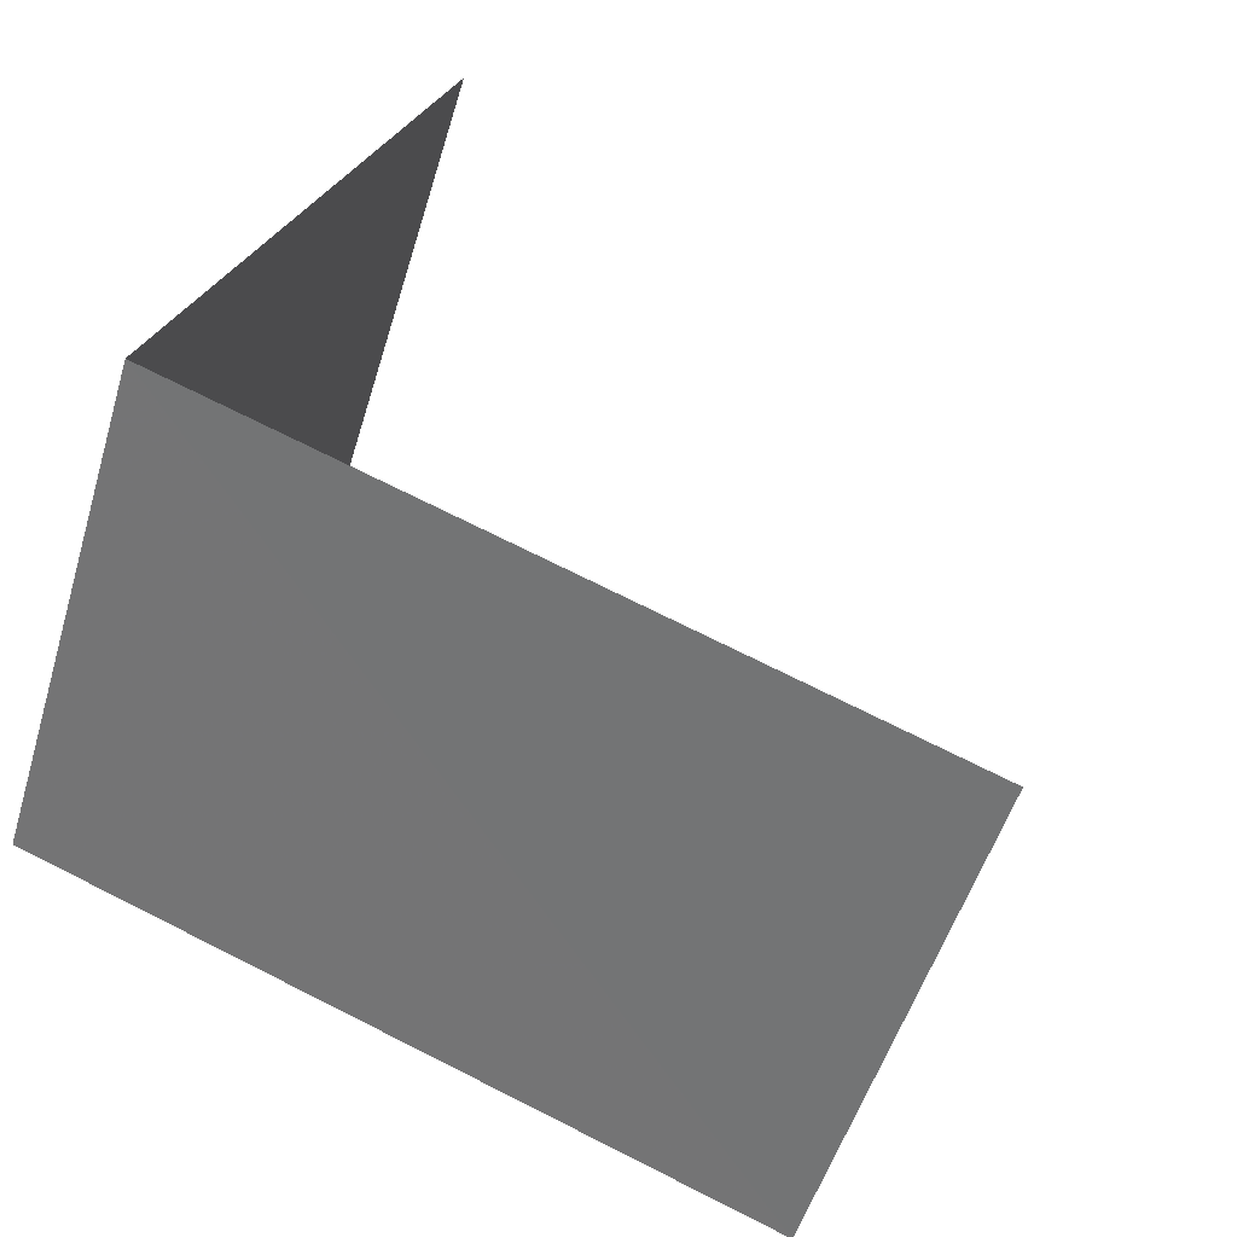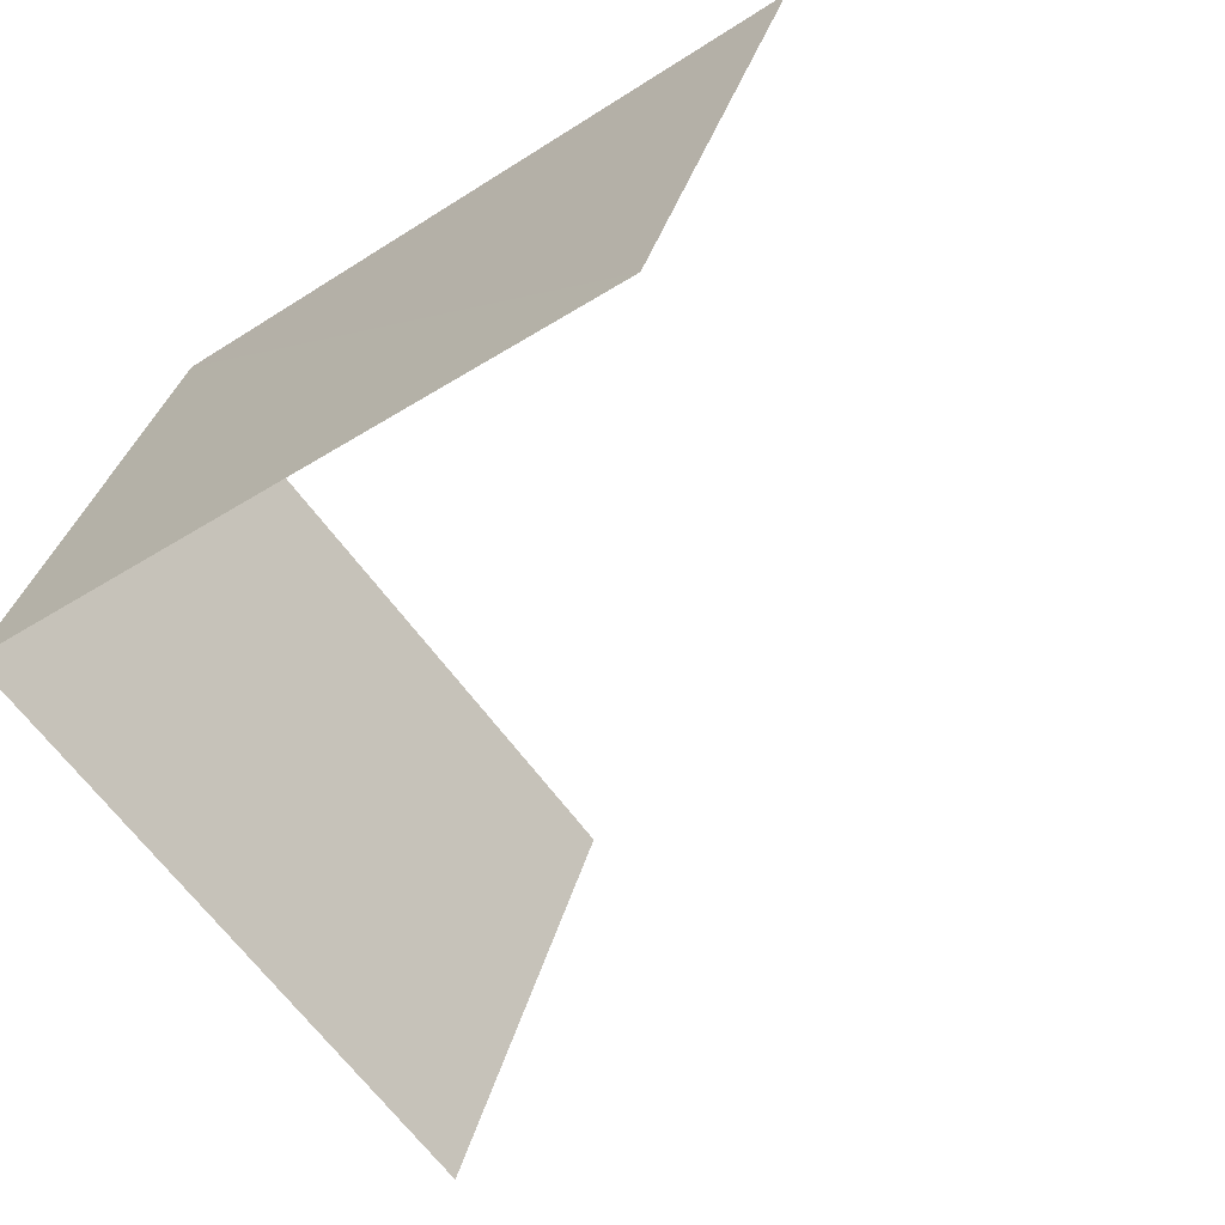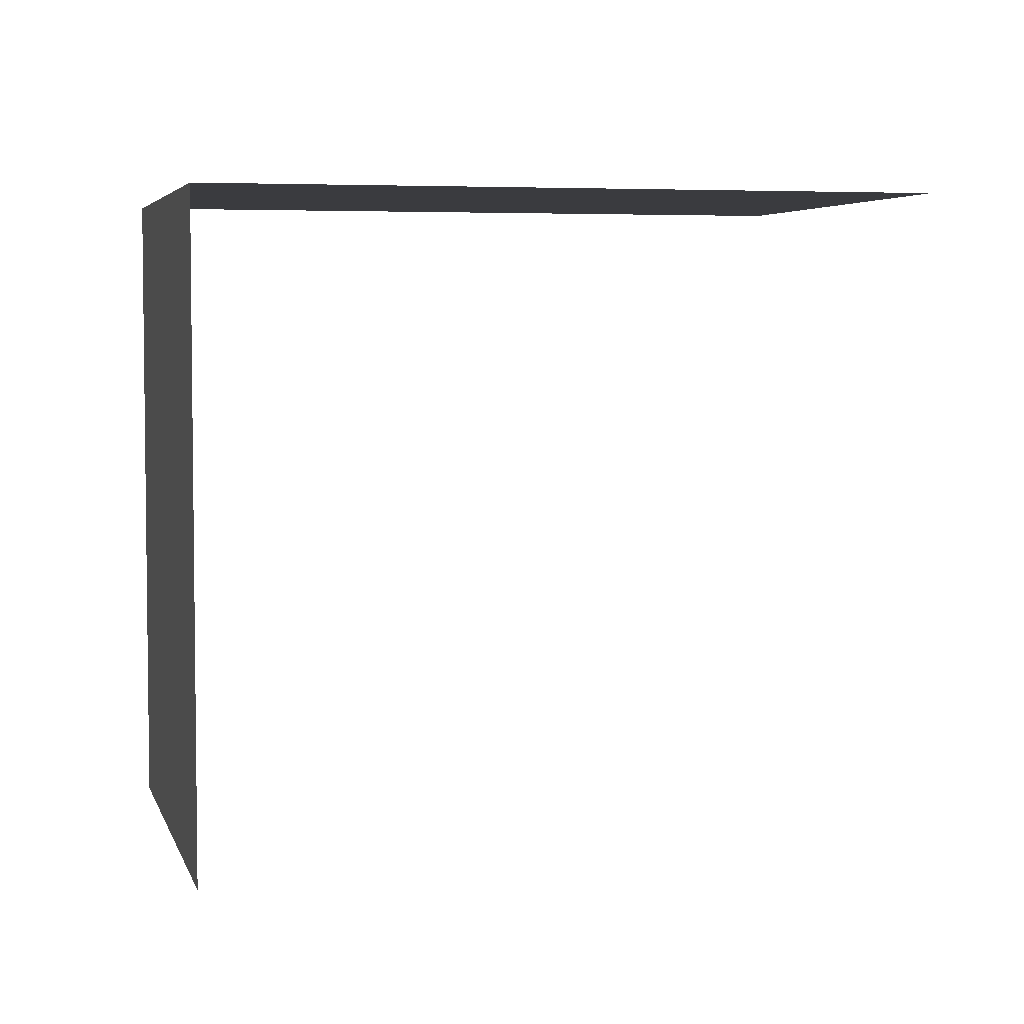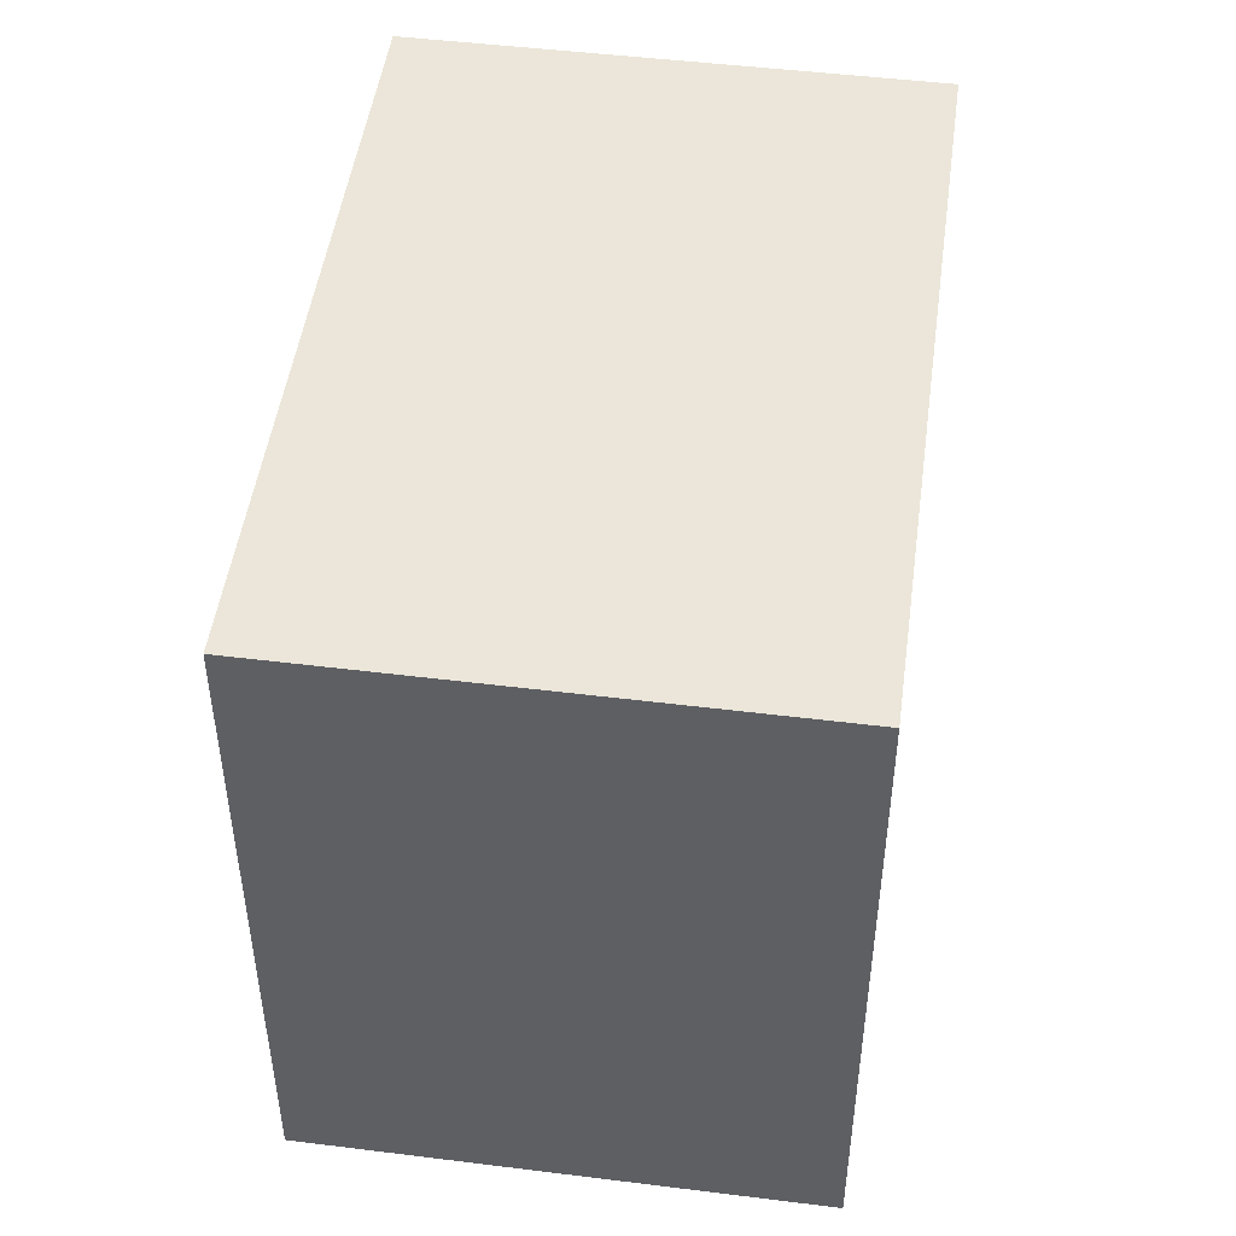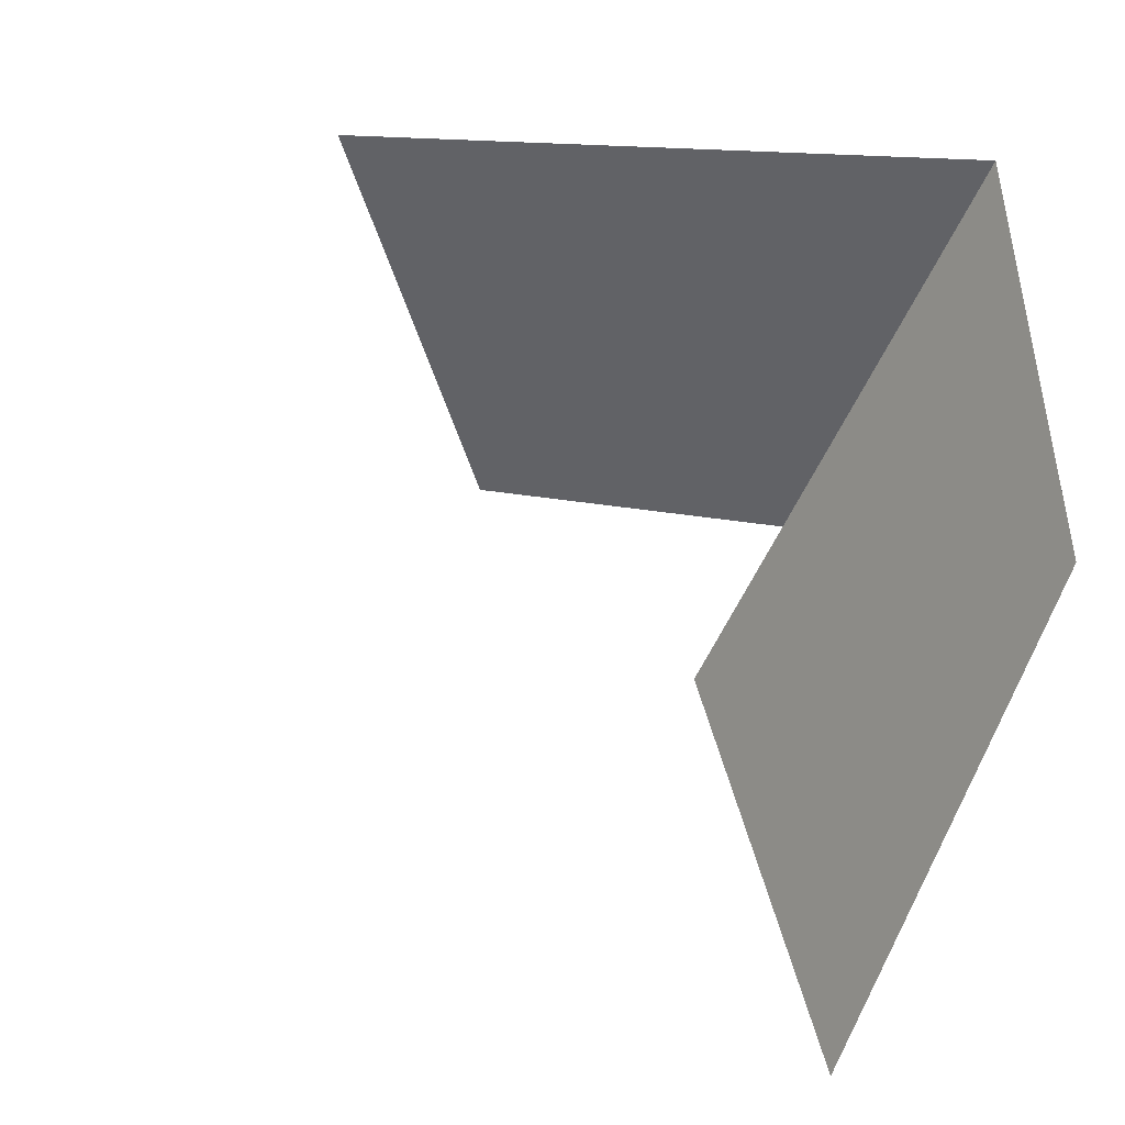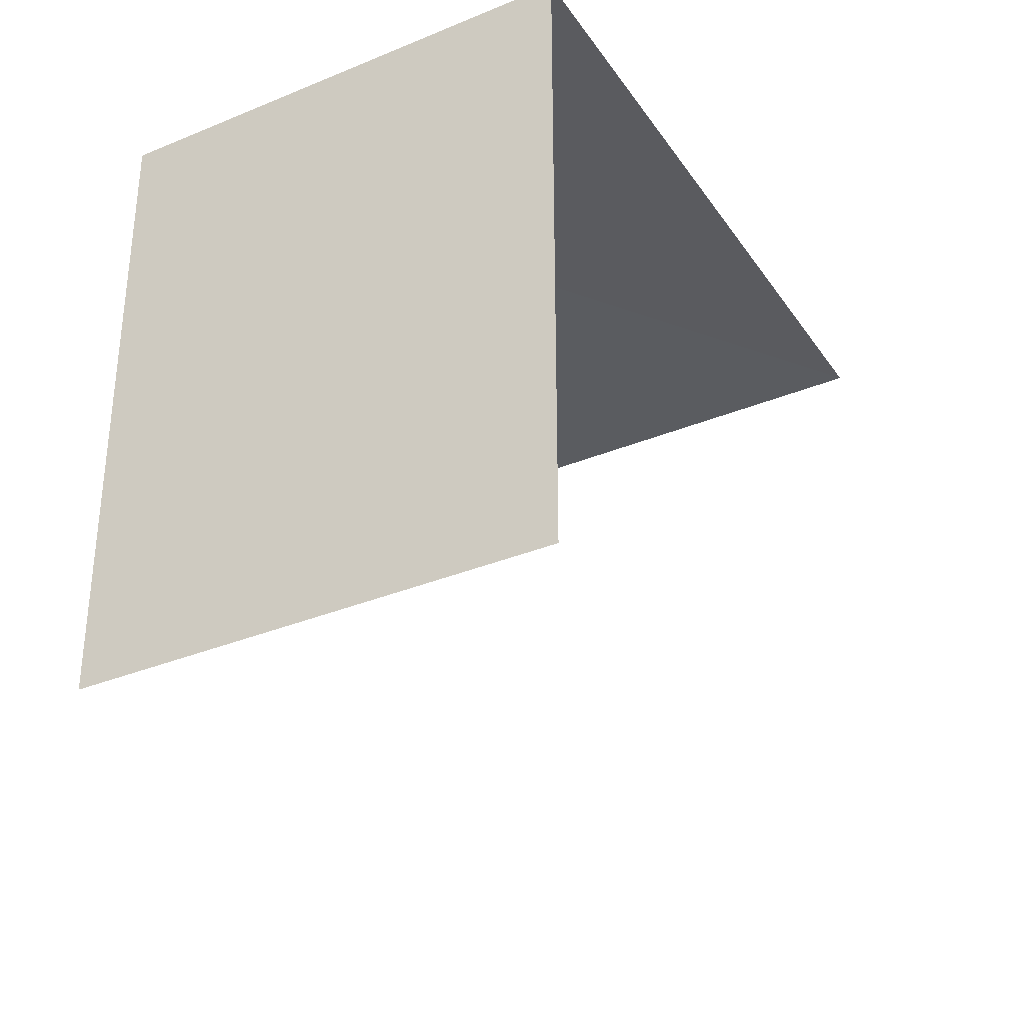
<metadata>
{"format":"obj","ext":"obj","renderer":"f3d","projection":"perspective","resolution":1024,"background":"white","views":[{"elev":30.1,"azim":19.8,"up":"+Y"},{"elev":-65.5,"azim":36.6,"up":"+Y"},{"elev":4.6,"azim":-32.1,"up":"+Z"},{"elev":48.2,"azim":-100.1,"up":"+Z"},{"elev":49.4,"azim":-153.7,"up":"+Y"},{"elev":-33.9,"azim":-78.6,"up":"+Z"}]}
</metadata>
<code>
v -2.245e+05 -1.281e+05 13.86
v -2.245e+05 -1.281e+05 13.86
v -2.245e+05 -1.281e+05 13.86
v -2.245e+05 -1.281e+05 13.86
v -2.245e+05 -1.281e+05 17.03
v -2.245e+05 -1.281e+05 17.03
v -2.245e+05 -1.281e+05 17.03
v -2.245e+05 -1.281e+05 17.03
f 1 2 3
f 4 1 3
f 7 4 3
f 7 6 4
f 5 2 1
f 5 8 2
f 7 3 2
f 8 7 2
f 5 6 7
f 8 5 7
f 6 1 4
f 6 5 1

</code>
